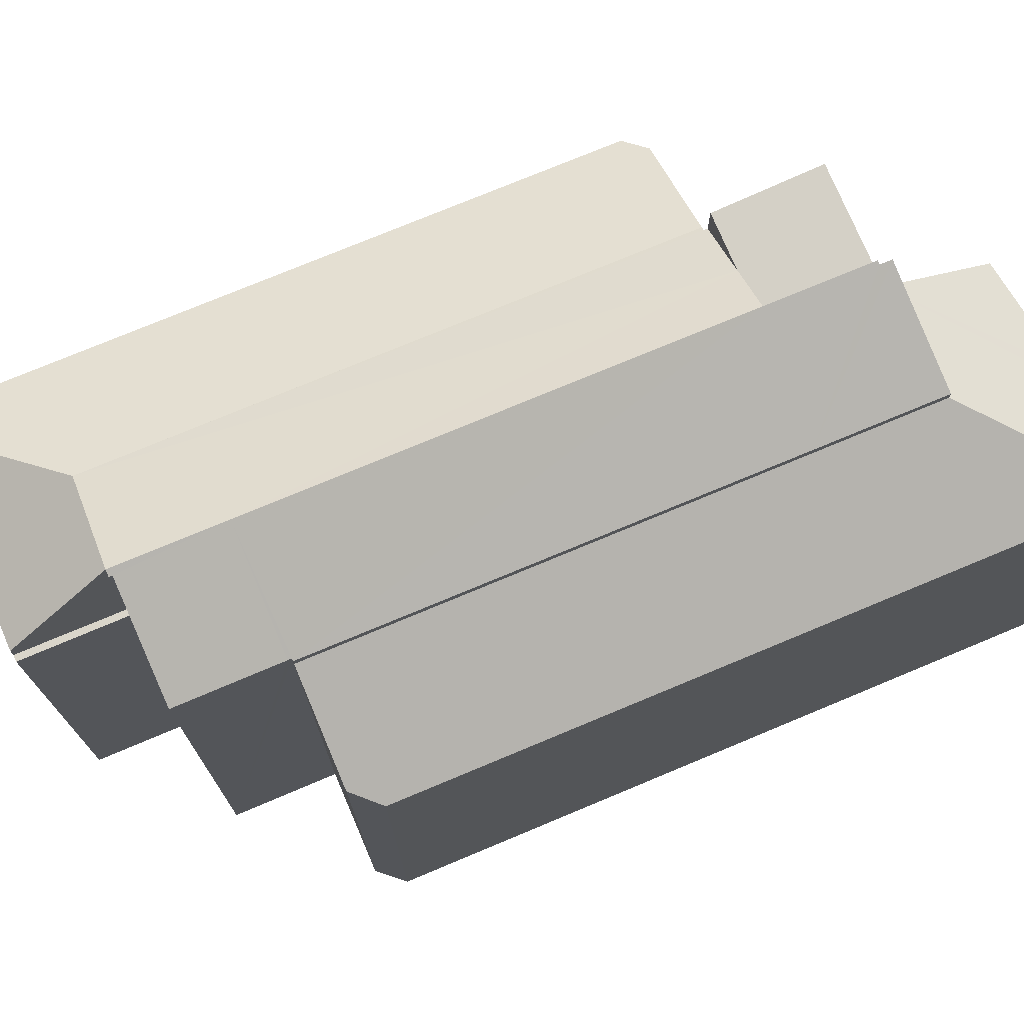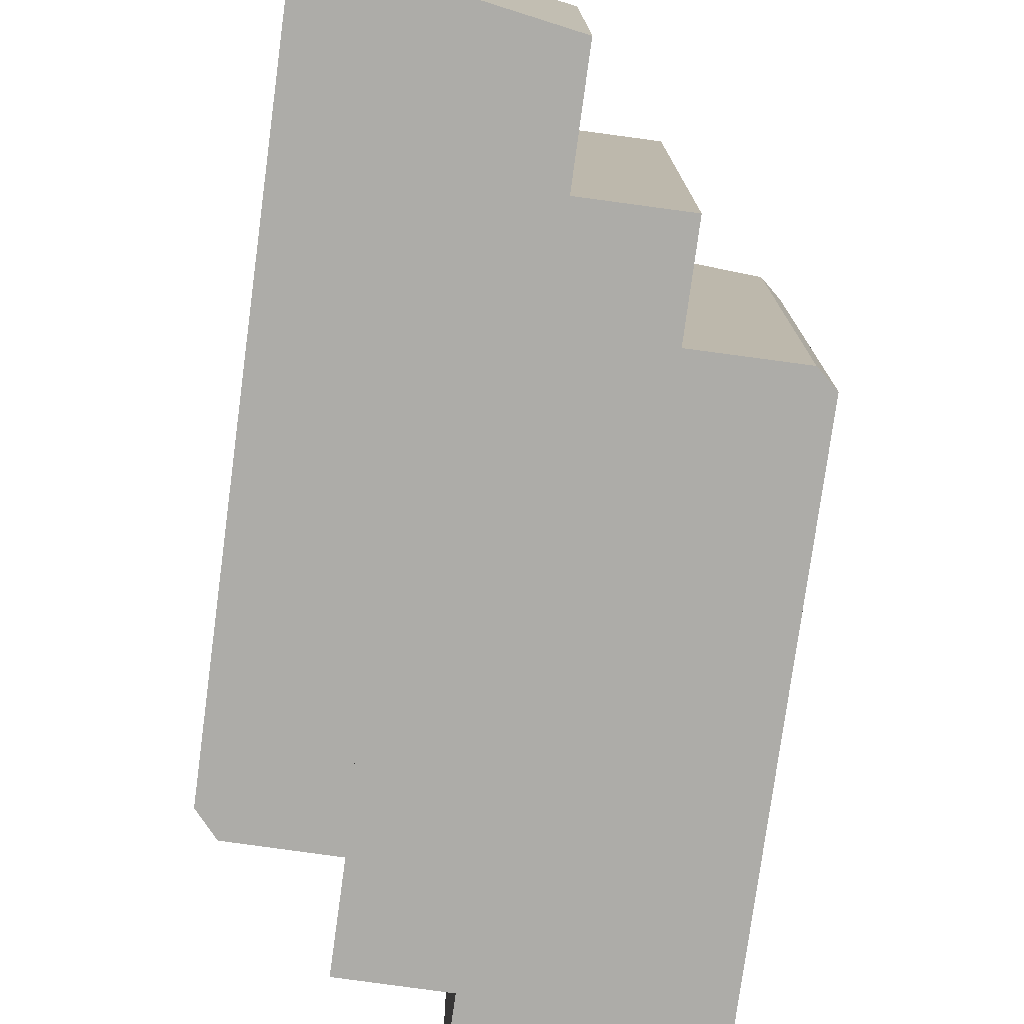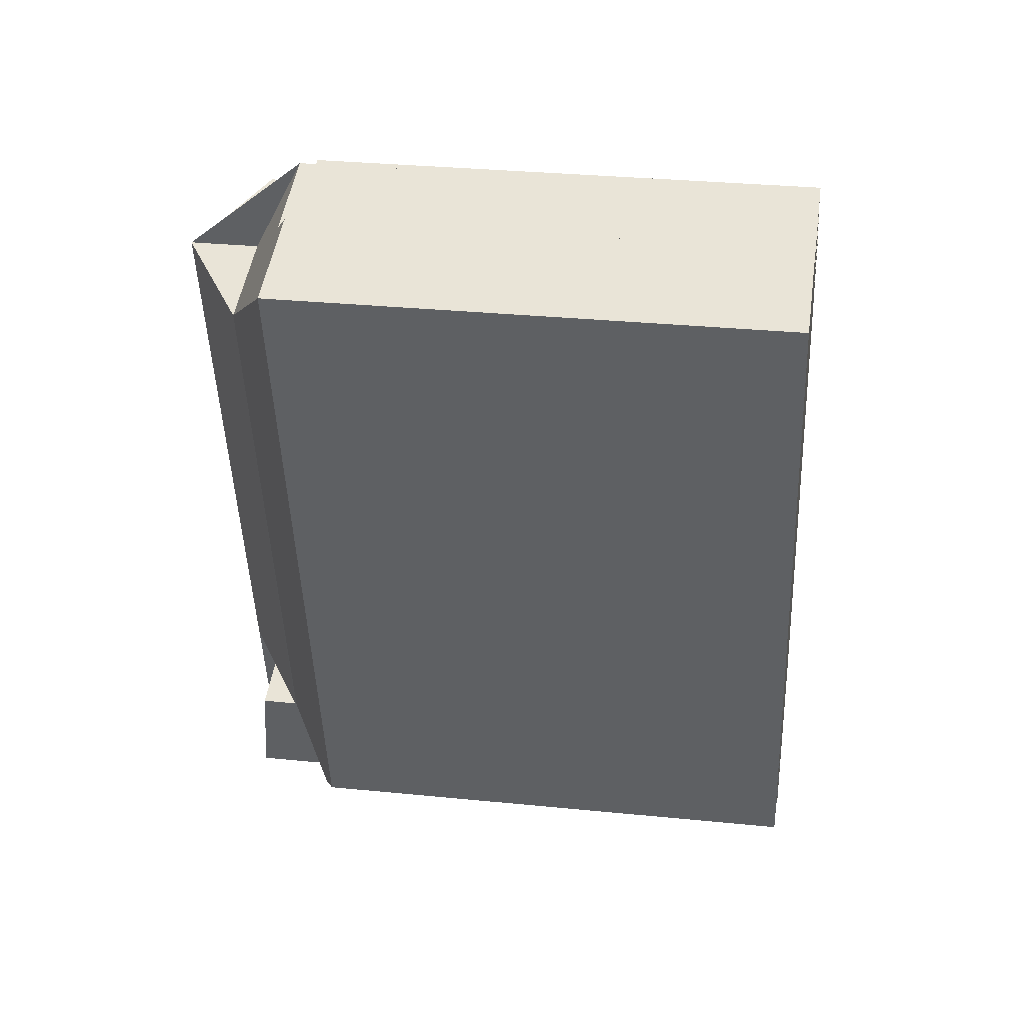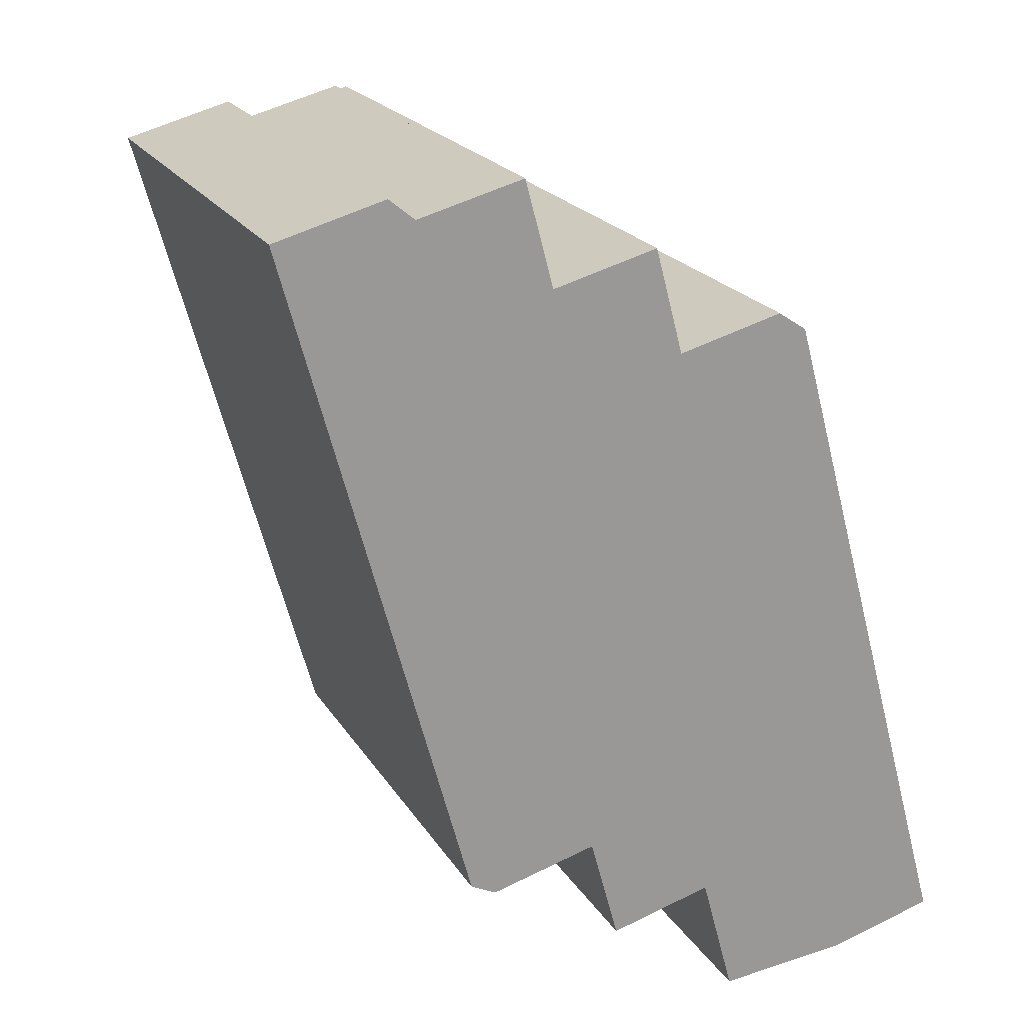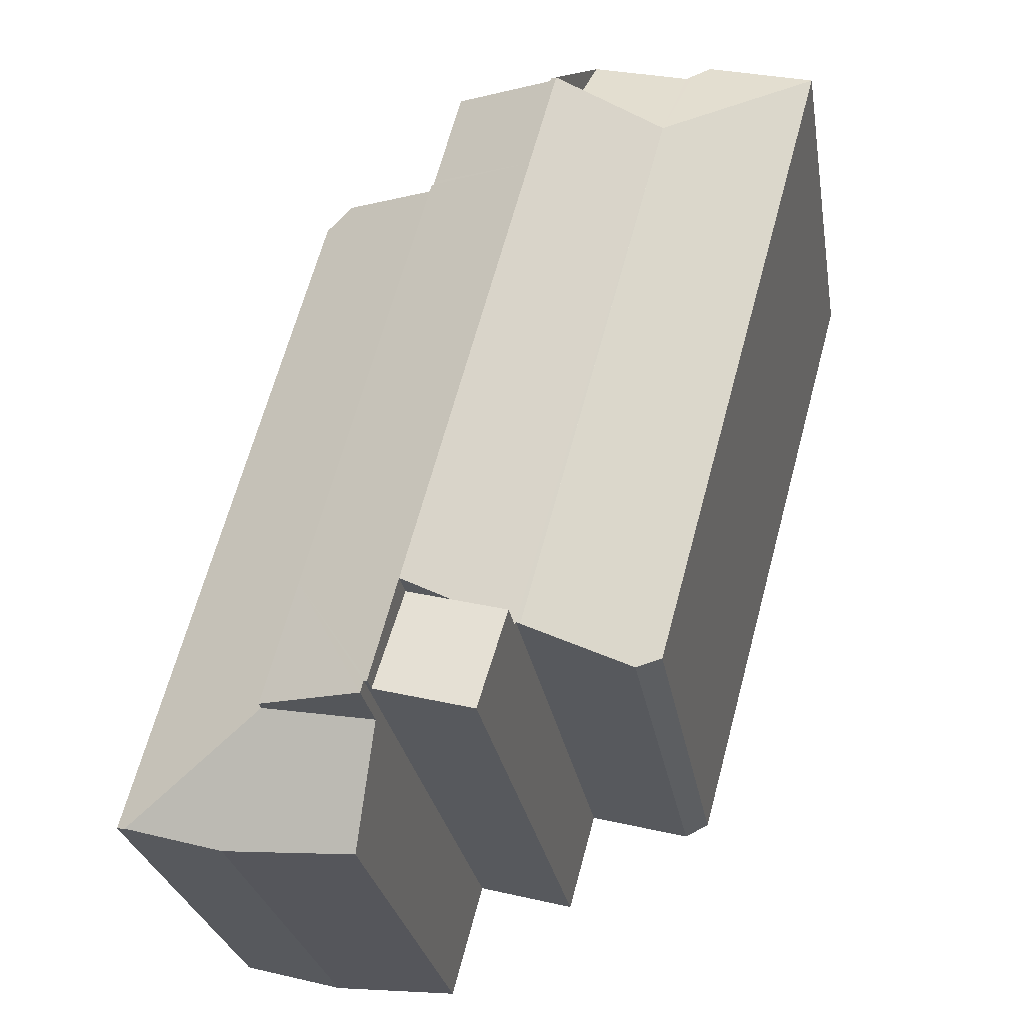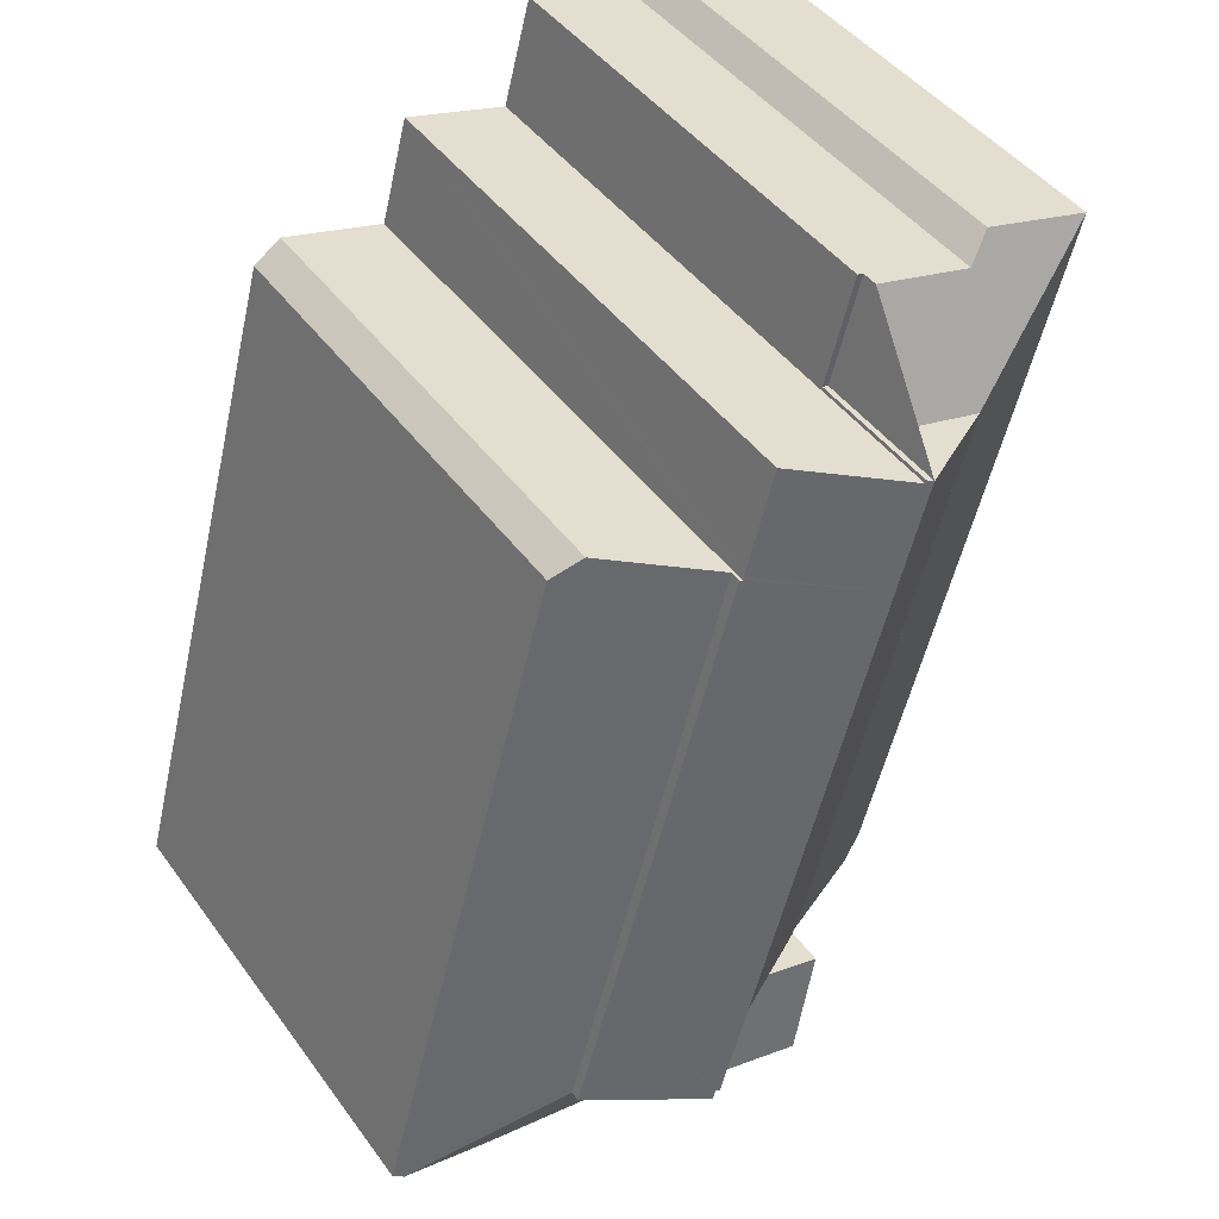
<metadata>
{"format":"obj","ext":"obj","renderer":"f3d","projection":"perspective","resolution":1024,"background":"white","views":[{"elev":74.7,"azim":52.0,"up":"+Y"},{"elev":-76.7,"azim":157.1,"up":"+Y"},{"elev":30.1,"azim":-81.6,"up":"+Z"},{"elev":21.0,"azim":-23.2,"up":"+Z"},{"elev":-27.3,"azim":-170.5,"up":"+Z"},{"elev":44.7,"azim":146.4,"up":"+Z"}]}
</metadata>
<code>
v  9.511 16.62 -21.04
v  11.48 16.32 -17.47
v  12.24 16.61 -20.29
v  10.25 16.32 -17.8
v  8.737 16.33 -18.21
v  8.737 1.115e-15 -18.21
v  11.48 1.07e-15 -17.47
v  10.25 1.09e-15 -17.8
v  12.24 1.243e-15 -20.29
v  9.511 1.288e-15 -21.04
v  7.225 13.31 -1.854
v  6.631 13.31 1.012
v  7.388 13.31 -1.811
v  6.458 13.31 0.966
v  6.458 -5.915e-17 0.966
v  6.631 -6.197e-17 1.012
v  7.388 1.109e-16 -1.811
v  7.225 1.135e-16 -1.854
v  12.43 15.24 -20.59
v  16.43 13.42 -23.35
v  13.26 13.55 -23.65
v  16.94 13.4 -23.3
v  19.63 13.54 -22.56
v  15.53 15.24 -20.05
v  13.99 13.72 -3.268
v  14.59 15.24 -16.62
v  11.15 15.24 -4.021
v  14.79 13.4 -3.8
v  17.95 13.4 -15.38
v  18.03 13.4 -15.69
v  19.06 13.4 -19.43
v  19.89 13.4 -22.49
v  19.89 1.377e-15 -22.49
v  16.94 1.427e-15 -23.3
v  19.63 1.382e-15 -22.56
v  13.26 1.448e-15 -23.65
v  16.43 1.43e-15 -23.35
v  12.43 1.261e-15 -20.59
v  15.53 1.228e-15 -20.05
v  11.15 2.462e-16 -4.021
v  14.59 1.018e-15 -16.62
v  13.99 2.001e-16 -3.268
v  14.79 2.327e-16 -3.8
v  17.95 9.416e-16 -15.38
v  18.03 9.604e-16 -15.69
v  19.06 1.19e-15 -19.43
v  5.771 13.68 -18.92
v  5.166 15.26 -5.539
v  8.609 15.26 -18.15
v  5.072 13.36 -18.57
v  1.765 13.36 -6.465
v  4.37 15.26 -2.623
v  0.967 13.36 -3.54
v  0 13.36 8.183e-16
v  3.022 13.36 0.825
v  3.546 13.65 0.394
v  3.731 13.75 0.242
v  6.458 13.75 0.966
v  7.225 15.26 -1.854
v  12.43 17.08 -20.59
v  14.59 15.53 -16.62
v  15.53 15.52 -20.05
v  12.34 17.08 -20.27
v  12.24 17.13 -20.29
v  11.48 17.13 -17.47
v  11.15 15.53 -4.021
v  11.09 15.56 -4.038
v  8.017 17.13 -4.763
v  11.06 15.56 -3.935
v  10.31 15.55 -1.128
v  7.411 17.05 -1.898
v  7.225 17.13 -1.854
v  7.388 17.05 -1.811
v  8.711 15.33 -18.12
v  8.737 15.33 -18.21
v  8.711 1.109e-15 -18.12
v  5.771 1.158e-15 -18.92
v  8.609 1.111e-15 -18.15
v  12.34 1.241e-15 -20.27
v  5.072 1.137e-15 -18.57
v  1.765 3.959e-16 -6.465
v  0 0 0
v  0.967 2.168e-16 -3.54
v  3.022 -5.052e-17 0.825
v  3.731 -1.482e-17 0.242
v  7.411 1.162e-16 -1.898
v  10.31 6.907e-17 -1.128
v  11.09 2.473e-16 -4.038
v  3.546 -2.413e-17 0.394
v  11.06 2.409e-16 -3.935
g defaultobject
f 1 2 3
f 2 1 4
f 4 1 5
f 6 4 5
f 4 6 2
f 2 6 7
f 7 6 8
f 2 9 3
f 9 2 7
f 3 10 1
f 10 3 9
f 10 5 1
f 5 10 6
f 8 9 7
f 9 8 6
f 9 6 10
f 11 12 13
f 12 11 14
f 15 12 14
f 12 15 16
f 16 13 12
f 13 16 17
f 17 11 13
f 11 17 18
f 18 14 11
f 14 18 15
f 18 16 15
f 16 18 17
f 19 20 21
f 20 19 22
f 22 19 23
f 23 19 24
f 25 26 27
f 26 25 28
f 26 28 29
f 26 29 24
f 24 29 30
f 24 30 31
f 24 31 23
f 23 31 32
f 32 22 23
f 22 32 33
f 22 33 34
f 34 33 35
f 20 36 21
f 36 20 22
f 36 22 34
f 36 34 37
f 21 38 19
f 38 21 36
f 39 26 24
f 26 39 27
f 27 39 40
f 40 39 41
f 38 24 19
f 24 38 39
f 40 25 27
f 25 40 42
f 42 28 25
f 28 42 43
f 43 29 28
f 29 43 30
f 30 43 31
f 31 43 44
f 31 44 32
f 32 44 33
f 33 44 45
f 33 45 46
f 36 39 38
f 39 36 46
f 46 36 33
f 33 36 37
f 33 37 35
f 35 37 34
f 41 42 40
f 42 41 43
f 43 41 44
f 44 41 45
f 45 41 39
f 45 39 46
f 47 48 49
f 48 47 50
f 48 50 51
f 48 51 52
f 52 51 53
f 52 53 54
f 54 55 52
f 56 52 55
f 57 52 56
f 58 52 57
f 59 52 58
f 60 61 62
f 61 60 63
f 61 63 64
f 61 64 65
f 61 65 66
f 66 65 67
f 67 65 68
f 67 68 69
f 69 68 70
f 70 68 71
f 71 68 72
f 71 72 73
f 4 68 65
f 68 4 72
f 72 4 52
f 52 4 74
f 74 4 75
f 52 74 49
f 52 49 48
f 72 52 59
f 76 49 74
f 49 76 47
f 47 76 77
f 77 76 78
f 62 38 60
f 38 62 39
f 63 9 64
f 9 63 79
f 7 4 65
f 4 7 75
f 75 7 6
f 6 7 8
f 77 50 47
f 50 77 80
f 80 51 50
f 51 80 81
f 51 81 53
f 53 81 54
f 54 81 82
f 82 81 83
f 60 79 63
f 79 60 38
f 64 7 65
f 7 64 9
f 6 74 75
f 74 6 76
f 82 55 54
f 55 82 84
f 57 15 58
f 15 57 85
f 18 73 72
f 73 18 17
f 86 70 71
f 70 86 87
f 88 66 67
f 66 88 40
f 56 85 57
f 85 56 55
f 85 55 84
f 85 84 89
f 58 18 72
f 18 58 15
f 17 71 73
f 71 17 86
f 87 69 70
f 69 87 67
f 67 87 88
f 88 87 90
f 40 61 66
f 61 40 62
f 62 40 39
f 39 40 41
f 41 38 39
f 38 41 79
f 79 41 9
f 9 41 7
f 7 41 40
f 7 40 8
f 8 40 6
f 6 40 76
f 76 40 78
f 78 40 77
f 77 40 80
f 80 40 88
f 80 88 81
f 81 88 90
f 81 90 87
f 81 87 86
f 81 86 83
f 83 86 17
f 83 17 18
f 83 18 15
f 83 15 85
f 83 85 82
f 82 85 89
f 82 89 84

</code>
